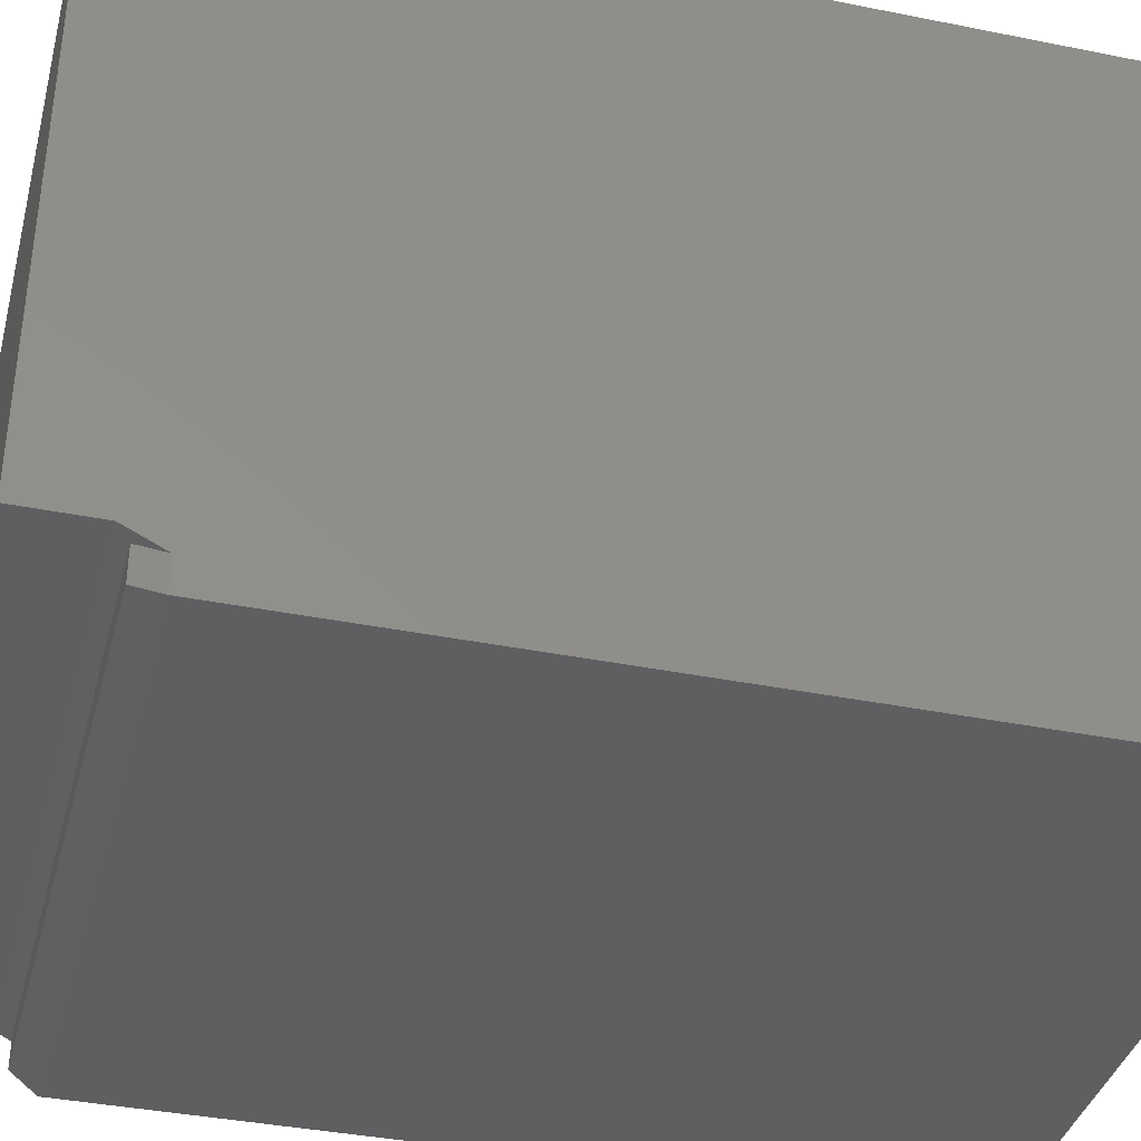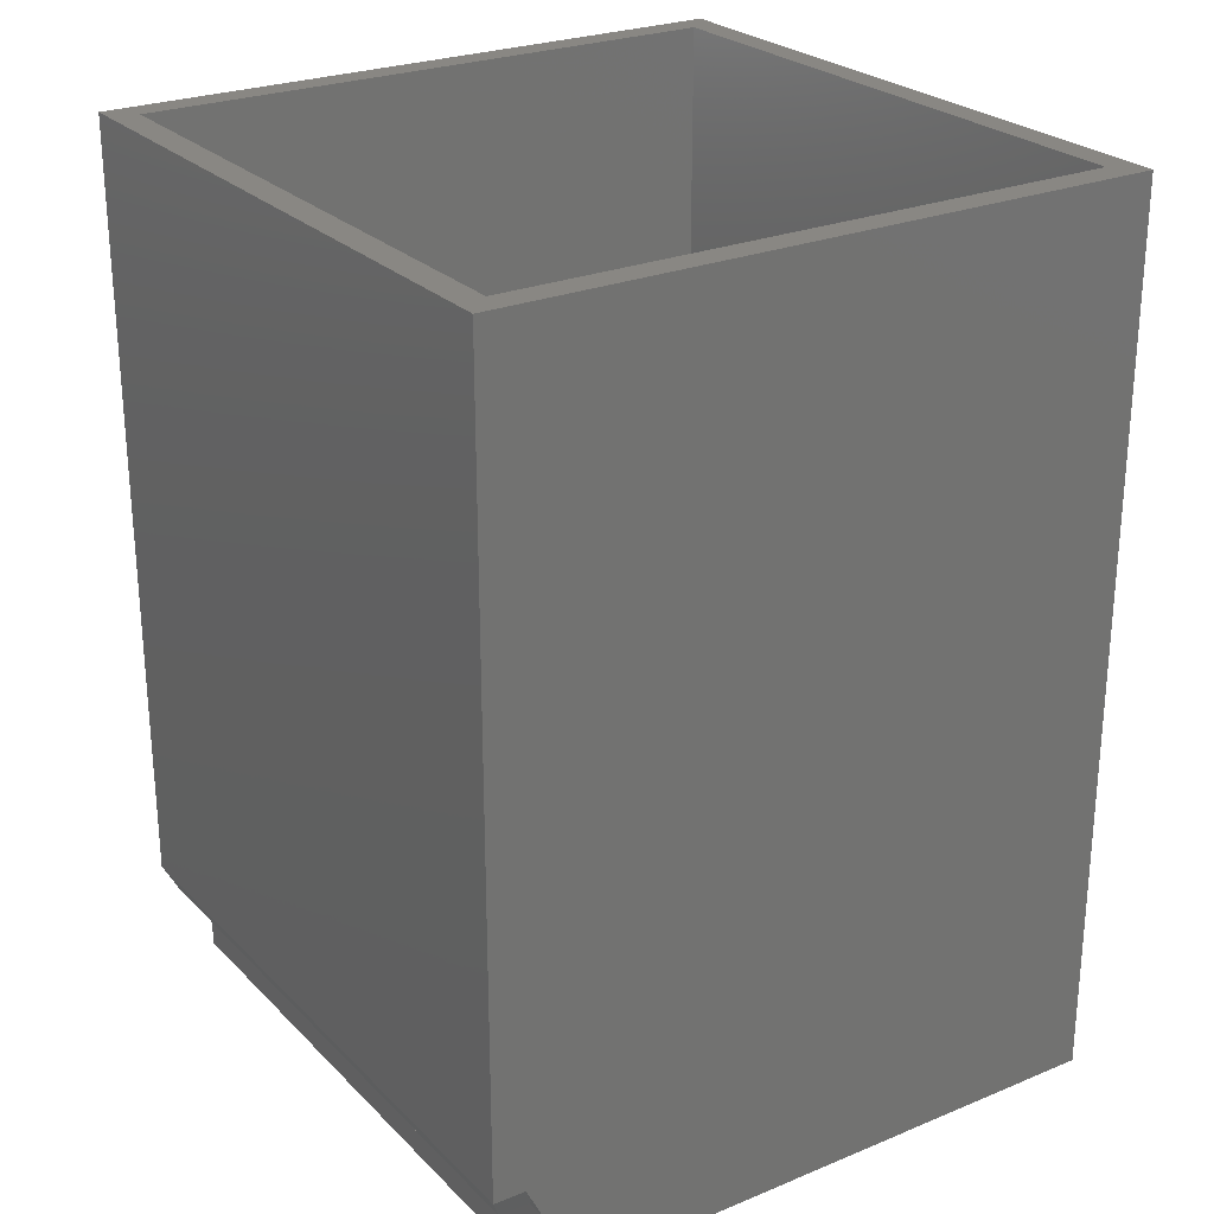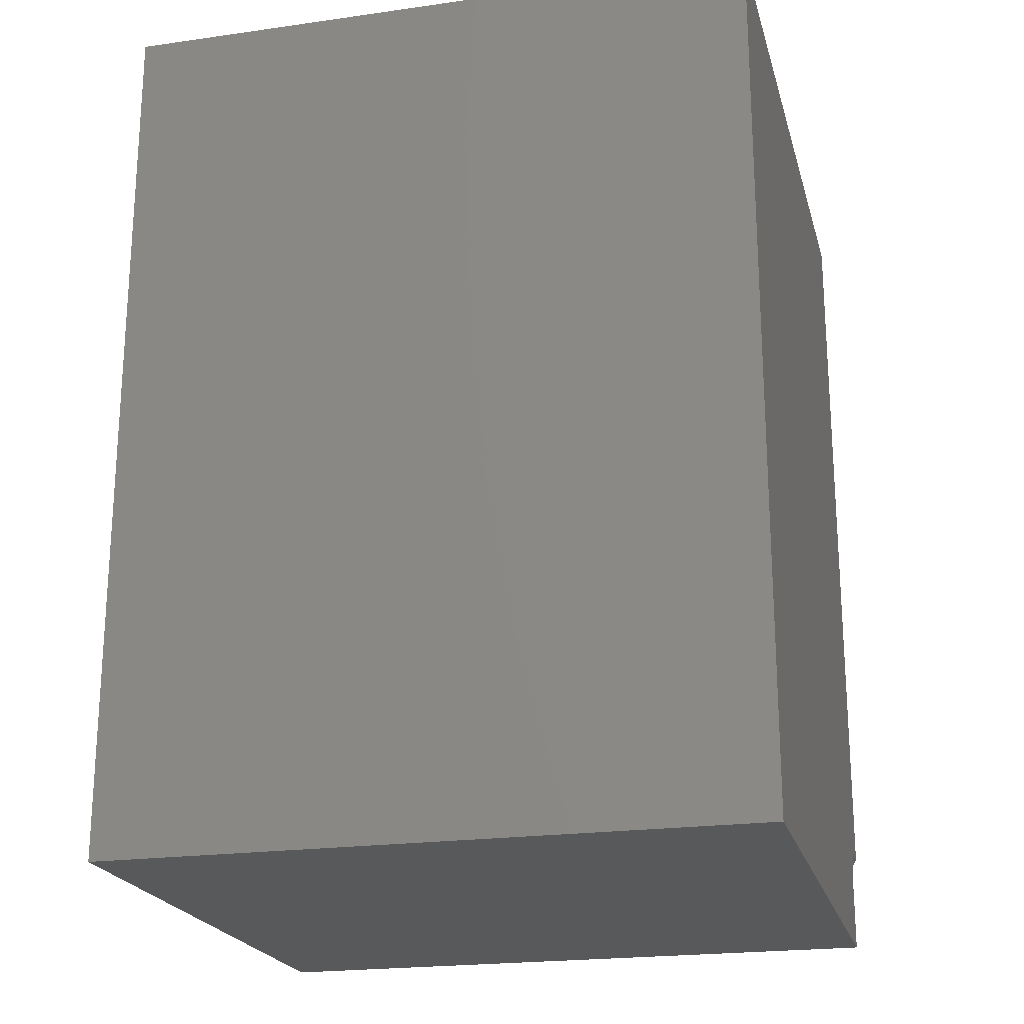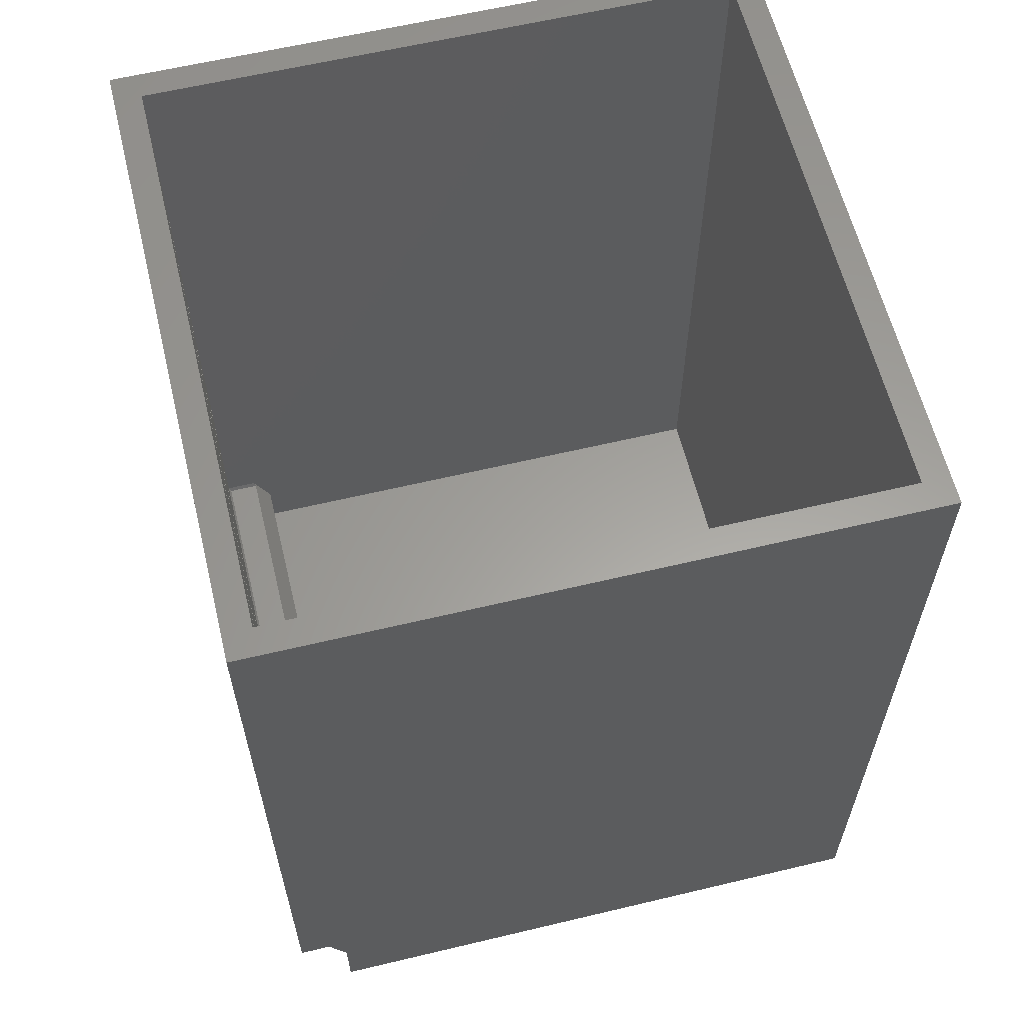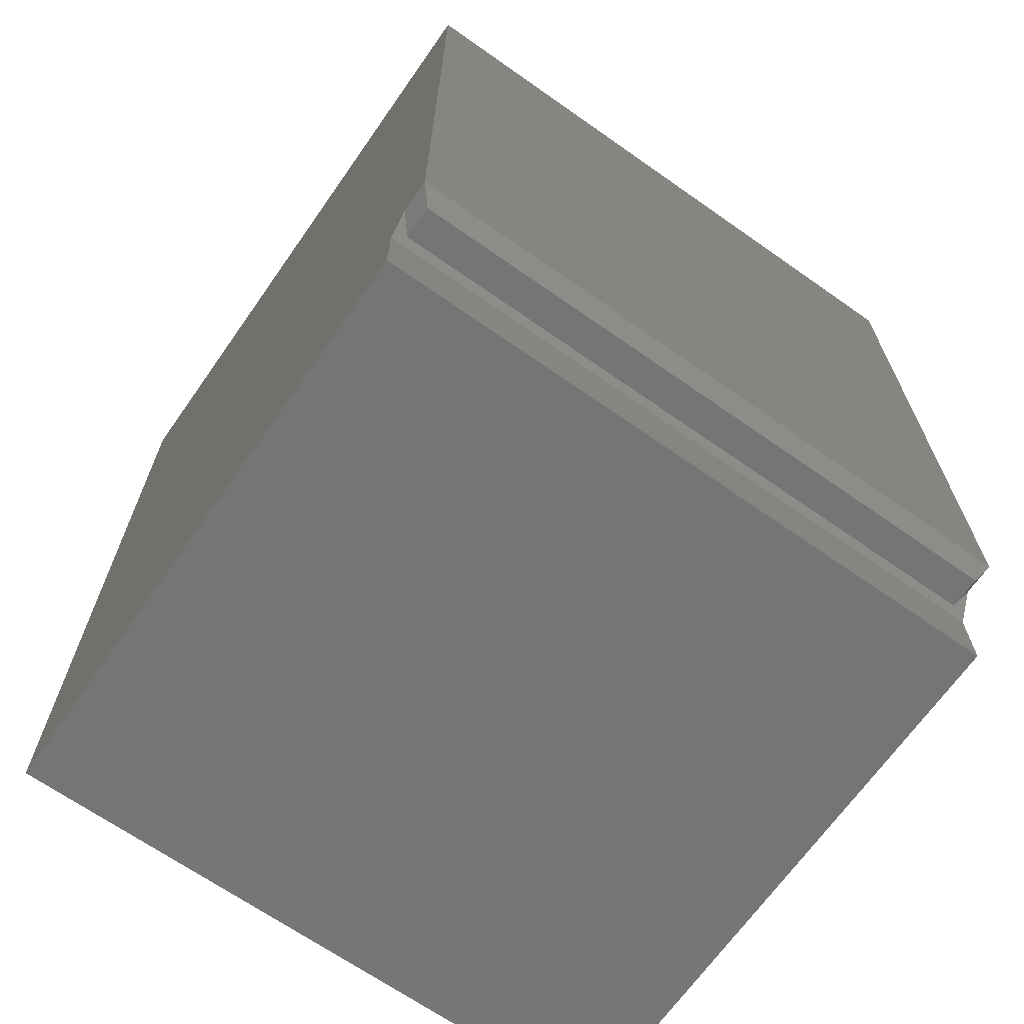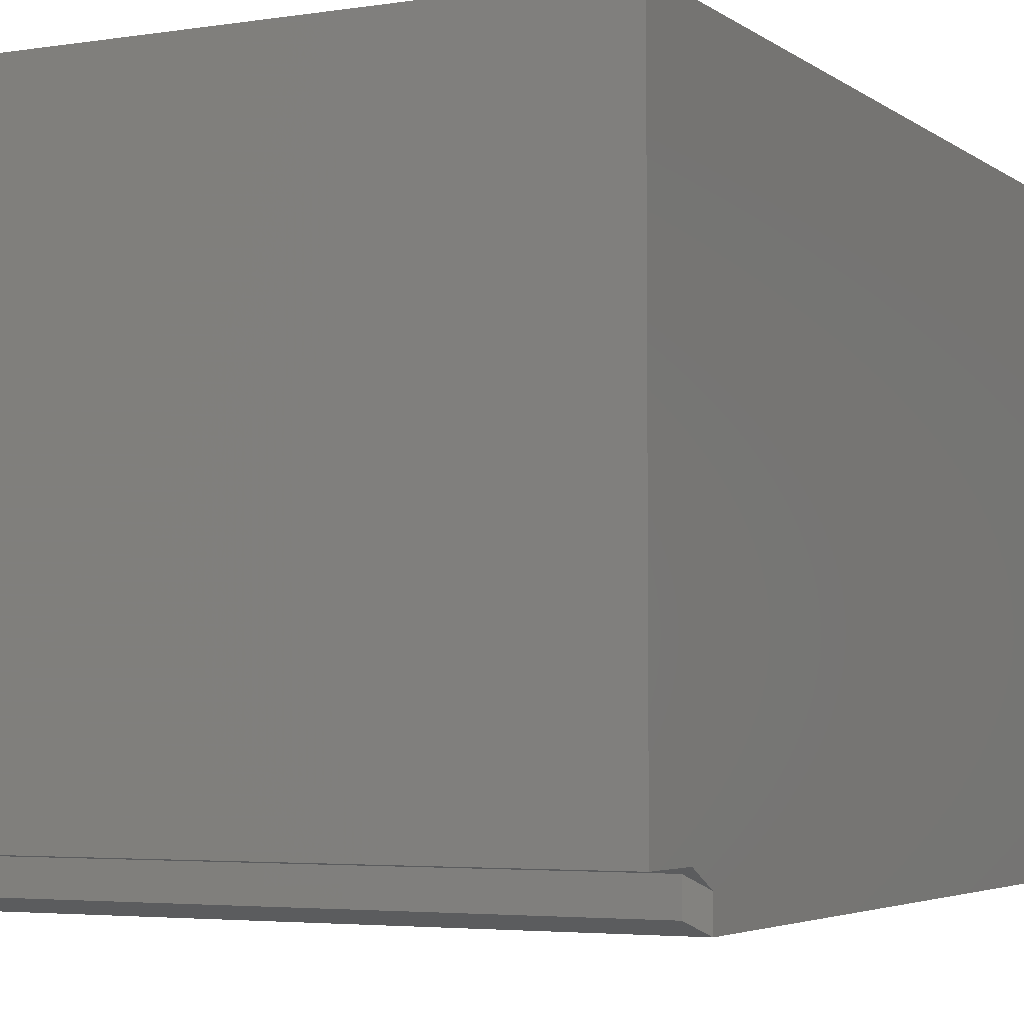
<metadata>
{"format":"stl","ext":"stl","renderer":"f3d","projection":"perspective","resolution":1024,"background":"white","views":[{"elev":-37.8,"azim":-104.4,"up":"+Y"},{"elev":25.5,"azim":56.6,"up":"+Z"},{"elev":-21.5,"azim":-165.9,"up":"+Z"},{"elev":60.9,"azim":76.3,"up":"+Z"},{"elev":-67.7,"azim":-35.1,"up":"+Z"},{"elev":-4.1,"azim":-153.3,"up":"+Y"}]}
</metadata>
<code>
# stl→obj: 106 verts, 208 faces
v 0 -0.5234 0.2656
v 0.01562 -0.5234 0.2656
v 6.949e-19 -0.5234 0.277
v 0.01562 -0.5234 0.277
v 0.5234 -0.5234 0.2656
v 0.5391 -0.5234 0.2656
v 0.5234 -0.5234 0.277
v 0.5391 -0.5234 0.277
v 0.5234 -0.5234 0.4609
v 0.01562 -0.5234 0.4609
v 0.5234 -0.5234 0.08963
v 0.01562 -0.5234 0.08963
v 0.01562 -0.5234 0.6016
v 0.01562 -0.5257 0.6039
v 0.01562 -0.5269 0.6029
v 0.01562 -0.5248 0.605
v 0.01562 -0.4961 0.08963
v 0.01562 -0.01094 0.75
v 0.01562 -0.5234 0.75
v 0.01562 -0.5234 0.6129
v 0.01562 -0.5234 0.6094
v 0.01562 -0.5236 0.6079
v 0.01562 -0.524 0.6064
v 0.01562 -0.5234 0.4723
v 0.01562 -0.4805 0.05838
v 0.01562 -0.4805 0.01439
v 0.01562 -0.01094 0.01439
v 0.5234 -0.5269 0.6029
v 0.5234 -0.5257 0.6039
v 0.5234 -0.5234 0.6016
v 0.5234 -0.5248 0.605
v 0.5234 -0.4961 0.08963
v 0.5234 -0.01094 0.75
v 0.5234 -0.01094 0.01439
v 0.5234 -0.4805 0.01439
v 0.5234 -0.4805 0.05838
v 0.5234 -0.5234 0.4723
v 0.5234 -0.524 0.6064
v 0.5234 -0.5236 0.6079
v 0.5234 -0.5234 0.6094
v 0.5234 -0.5234 0.6129
v 0.5234 -0.5234 0.75
v 0.5391 -0.5391 0.277
v 6.949e-19 -0.5391 0.277
v 0 -0.5391 0.2656
v 0.5391 -0.5391 0.2656
v 0 -0.5234 0.4609
v 6.949e-19 -0.5234 0.4723
v 0.5391 -0.5234 0.4609
v 0.5391 -0.5234 0.4723
v 0.5391 -0.5391 0.4723
v 6.949e-19 -0.5391 0.4723
v 0 -0.5391 0.4609
v 0.5391 -0.5391 0.4609
v 0 -0.5391 0.6016
v 0.01562 -0.5312 0.6016
v 0 -0.5312 0.6016
v 0.5391 -0.5391 0.6016
v 0.5234 -0.5312 0.6016
v 0.5391 -0.5312 0.6016
v 0.01562 -0.5297 0.6017
v 0.5234 -0.5297 0.6017
v 0.01562 -0.5283 0.6022
v 0.5234 -0.5283 0.6022
v 4.784e-19 -0.5234 0.6094
v 6.949e-19 -0.5234 0.6129
v 6.949e-19 -0.5391 0.6129
v 9.192e-21 -0.5297 0.6017
v 3.641e-20 -0.5283 0.6022
v 8.062e-20 -0.5269 0.6029
v 1.401e-19 -0.5257 0.6039
v 2.126e-19 -0.5248 0.605
v 2.953e-19 -0.524 0.6064
v 3.851e-19 -0.5236 0.6079
v 0.5391 -0.5234 0.6094
v 0.5391 -0.5234 0.6129
v 0.5391 -0.5297 0.6017
v 0.5391 -0.5248 0.605
v 0.5391 -0.5257 0.6039
v 0.5391 -0.5269 0.6029
v 0.5391 -0.5283 0.6022
v 0.5391 -0.5391 0.6129
v 0.5391 -0.5236 0.6079
v 0.5391 -0.524 0.6064
v 0.5469 -0.5469 0.75
v -0.007812 -0.5469 0.75
v -0.007812 0.0125 0.75
v 0.5469 0.0125 0.75
v -0.007812 -0.5039 -0.009046
v -0.007812 0.0125 -0.009046
v 0.5469 -0.5039 -0.009046
v 0.5469 0.0125 -0.009046
v -0.007812 -0.5039 0.05284
v 0.5469 -0.5039 0.05284
v 0.5361 -0.5088 0.0625
v 0.5469 -0.5196 0.08409
v 0.002984 -0.5088 0.0625
v -0.007812 -0.5196 0.08409
v 0.5469 -0.5469 0.08409
v -0.007812 -0.5469 0.08409
v 0.002984 -0.5361 0.0625
v 0.5361 -0.5361 0.0625
v 0.5216 -0.4943 0.08594
v 0.01747 -0.4943 0.08594
v 0.01747 -0.5216 0.08594
v 0.5216 -0.5216 0.08594
f 1 2 3
f 3 2 4
f 5 6 7
f 7 6 8
f 9 7 10
f 10 7 4
f 5 11 2
f 2 11 12
f 13 14 15
f 13 16 14
f 17 2 12
f 18 19 20
f 18 20 21
f 18 21 22
f 18 22 23
f 18 23 16
f 18 16 13
f 18 13 24
f 18 24 10
f 18 10 4
f 18 4 2
f 18 2 17
f 18 17 25
f 18 25 26
f 18 26 27
f 28 29 30
f 29 31 30
f 11 5 32
f 33 34 35
f 33 35 36
f 33 36 32
f 33 32 5
f 33 5 7
f 33 7 9
f 33 9 37
f 33 37 30
f 33 30 31
f 33 31 38
f 33 38 39
f 33 39 40
f 33 40 41
f 33 41 42
f 8 43 7
f 7 43 4
f 4 43 44
f 4 44 3
f 1 45 2
f 2 45 5
f 5 45 46
f 5 46 6
f 45 44 46
f 46 44 43
f 44 45 3
f 3 45 1
f 46 43 6
f 6 43 8
f 47 10 48
f 48 10 24
f 9 49 37
f 37 49 50
f 30 37 13
f 13 37 24
f 50 51 37
f 37 51 24
f 24 51 52
f 24 52 48
f 47 53 10
f 10 53 9
f 9 53 54
f 9 54 49
f 53 52 54
f 54 52 51
f 52 53 48
f 48 53 47
f 54 51 49
f 49 51 50
f 55 56 57
f 55 58 56
f 58 59 56
f 58 60 59
f 59 61 56
f 59 62 61
f 13 28 30
f 13 15 28
f 61 62 63
f 63 62 64
f 63 64 15
f 15 64 28
f 65 21 66
f 66 21 20
f 57 67 55
f 68 69 70
f 68 70 71
f 68 71 72
f 68 72 73
f 68 73 74
f 68 74 65
f 66 67 57
f 66 57 68
f 66 68 65
f 71 16 72
f 72 16 23
f 72 23 73
f 73 23 22
f 73 22 74
f 74 22 21
f 74 21 65
f 16 71 14
f 14 71 70
f 14 70 15
f 15 70 69
f 15 69 63
f 63 69 68
f 63 68 61
f 61 68 57
f 61 57 56
f 40 75 41
f 41 75 76
f 77 78 79
f 77 79 80
f 77 80 81
f 76 78 77
f 76 77 60
f 76 60 58
f 76 58 82
f 78 76 75
f 78 75 83
f 78 83 84
f 29 78 31
f 31 78 84
f 31 84 38
f 38 84 83
f 38 83 39
f 39 83 75
f 39 75 40
f 78 29 79
f 79 29 28
f 79 28 80
f 80 28 64
f 80 64 81
f 81 64 62
f 81 62 77
f 77 62 59
f 77 59 60
f 42 41 19
f 19 41 20
f 76 82 41
f 41 82 20
f 20 82 67
f 20 67 66
f 55 67 58
f 58 67 82
f 85 42 86
f 86 42 19
f 86 19 87
f 87 19 18
f 87 18 88
f 88 18 33
f 88 33 85
f 85 33 42
f 34 33 27
f 27 33 18
f 89 90 91
f 91 90 92
f 92 90 88
f 88 90 87
f 93 89 94
f 94 89 91
f 95 94 96
f 94 95 93
f 93 95 97
f 93 97 98
f 85 86 99
f 99 86 100
f 85 99 88
f 88 99 96
f 88 96 94
f 94 91 88
f 88 91 92
f 93 98 87
f 87 98 100
f 87 100 86
f 93 87 89
f 89 87 90
f 101 97 102
f 102 97 95
f 98 97 100
f 100 97 101
f 99 100 102
f 102 100 101
f 96 99 95
f 95 99 102
f 26 35 27
f 27 35 34
f 25 36 26
f 26 36 35
f 32 36 103
f 17 104 25
f 25 104 103
f 25 103 36
f 105 106 104
f 104 106 103
f 17 12 104
f 104 12 105
f 11 106 12
f 12 106 105
f 32 103 11
f 11 103 106

</code>
